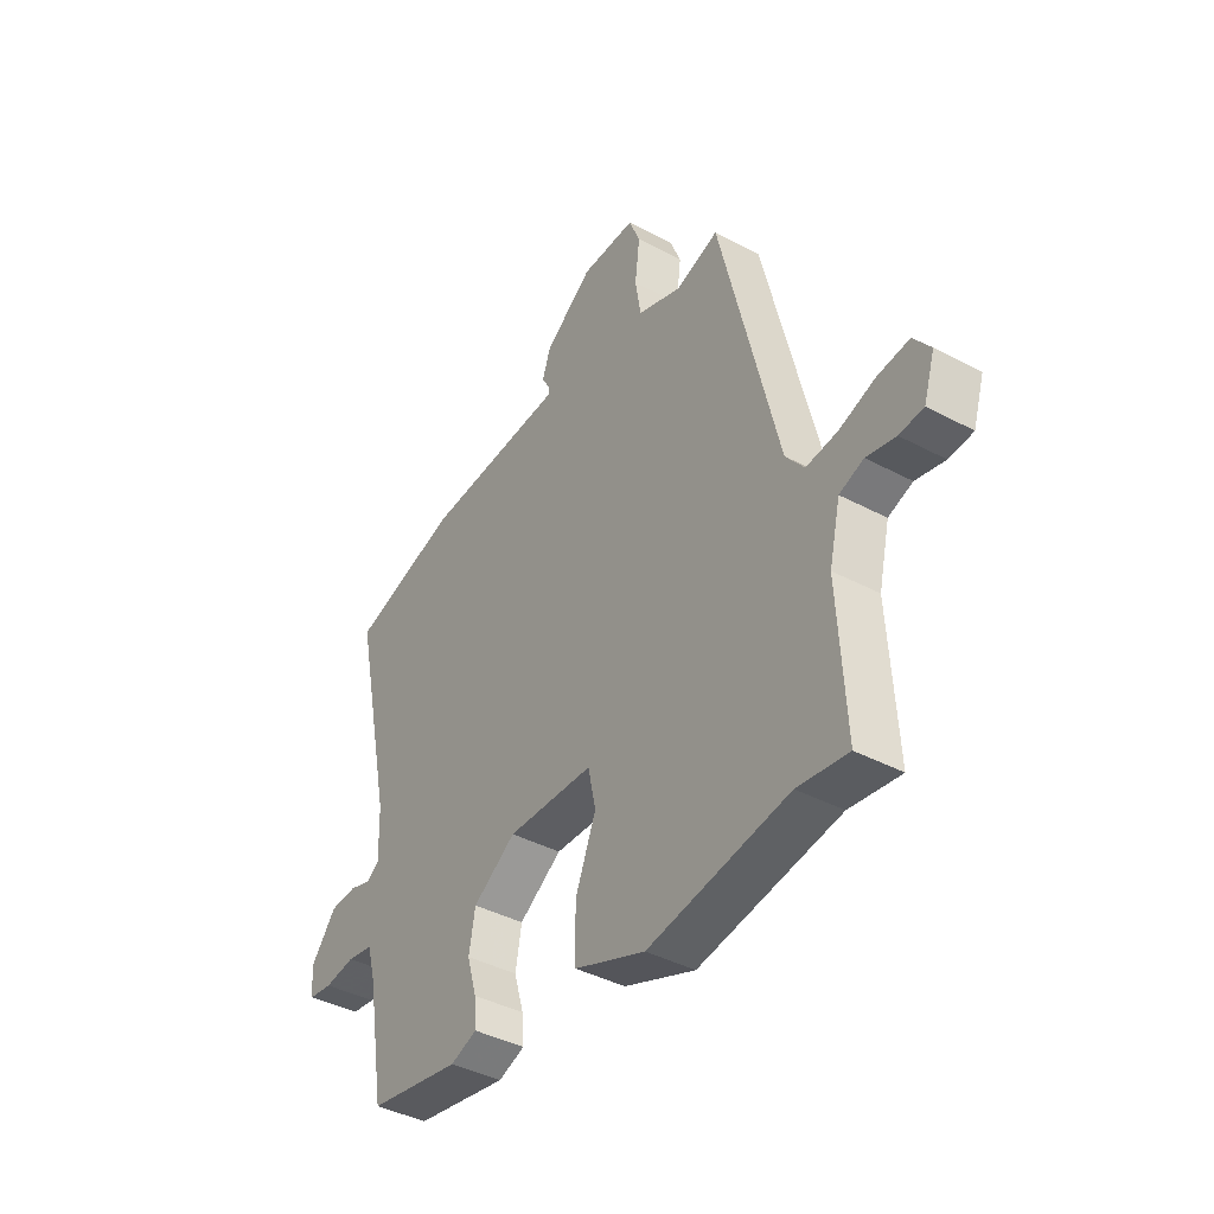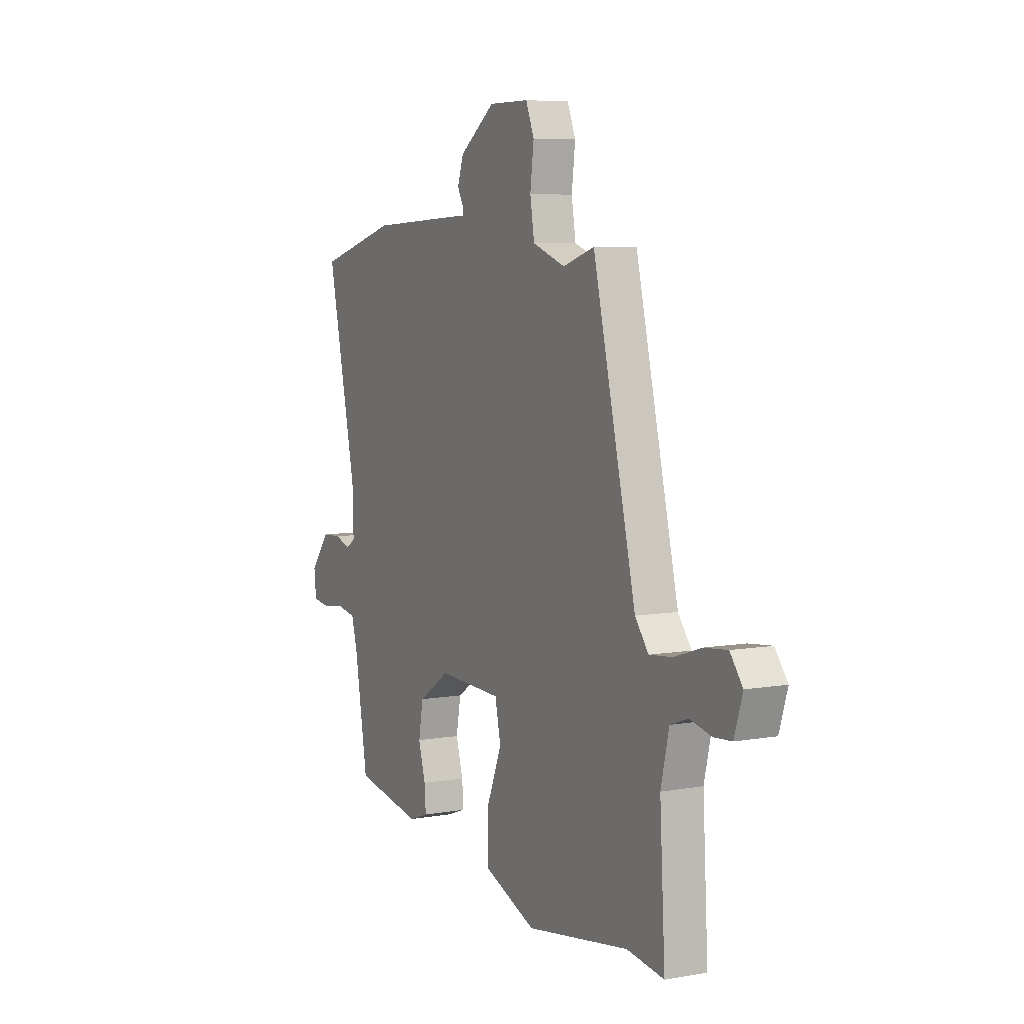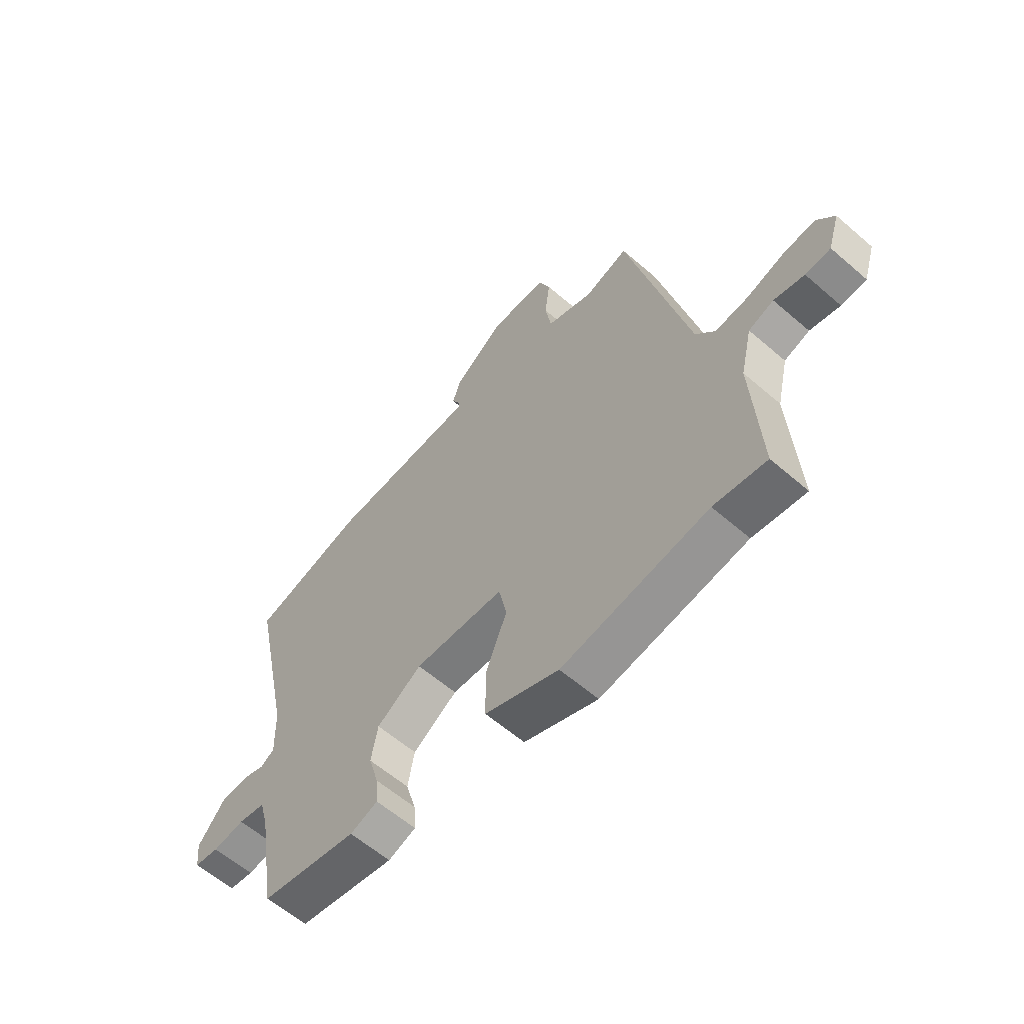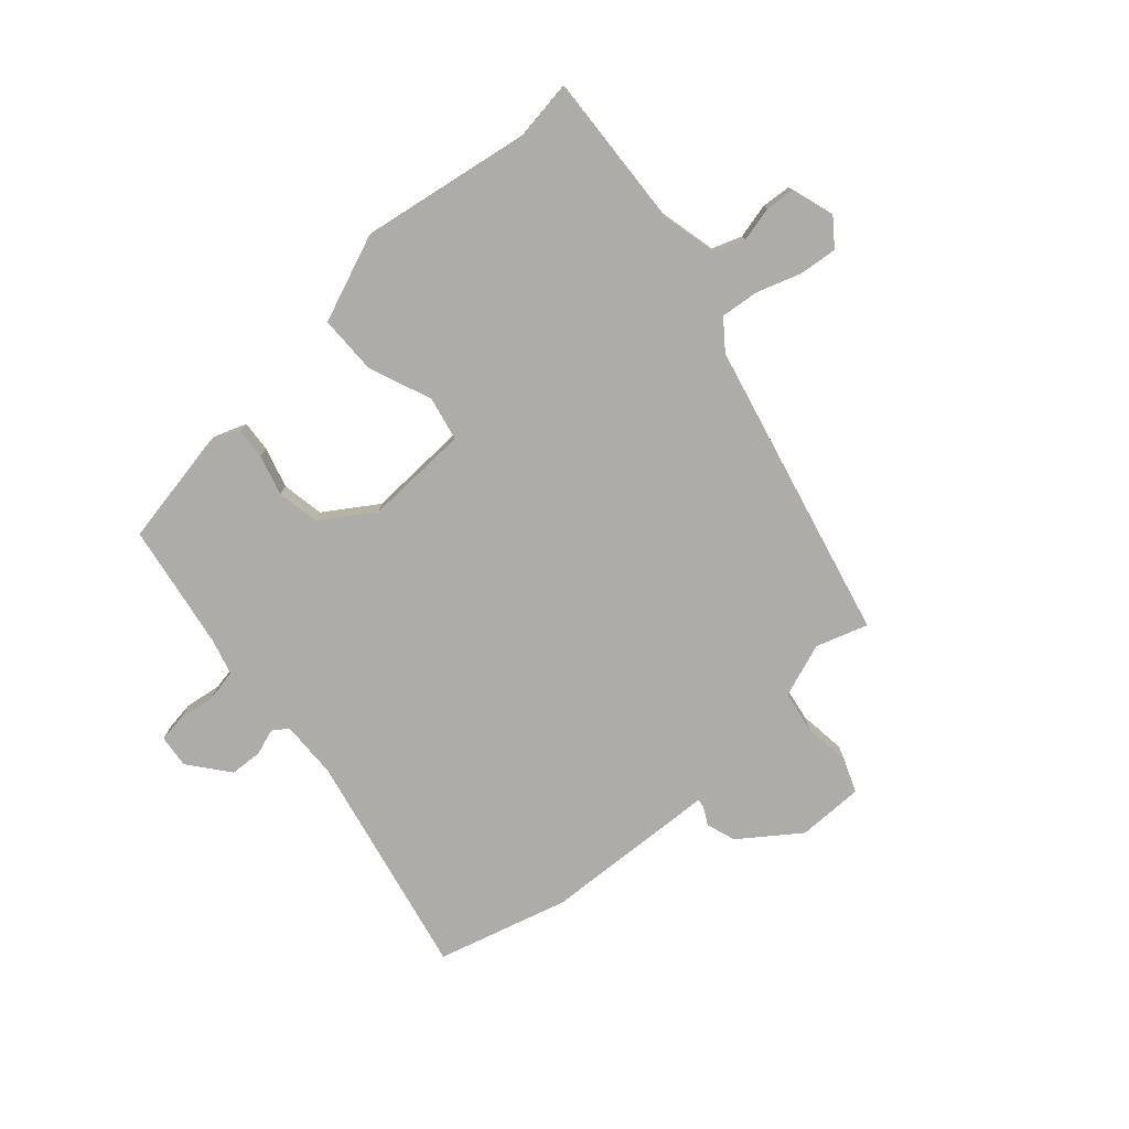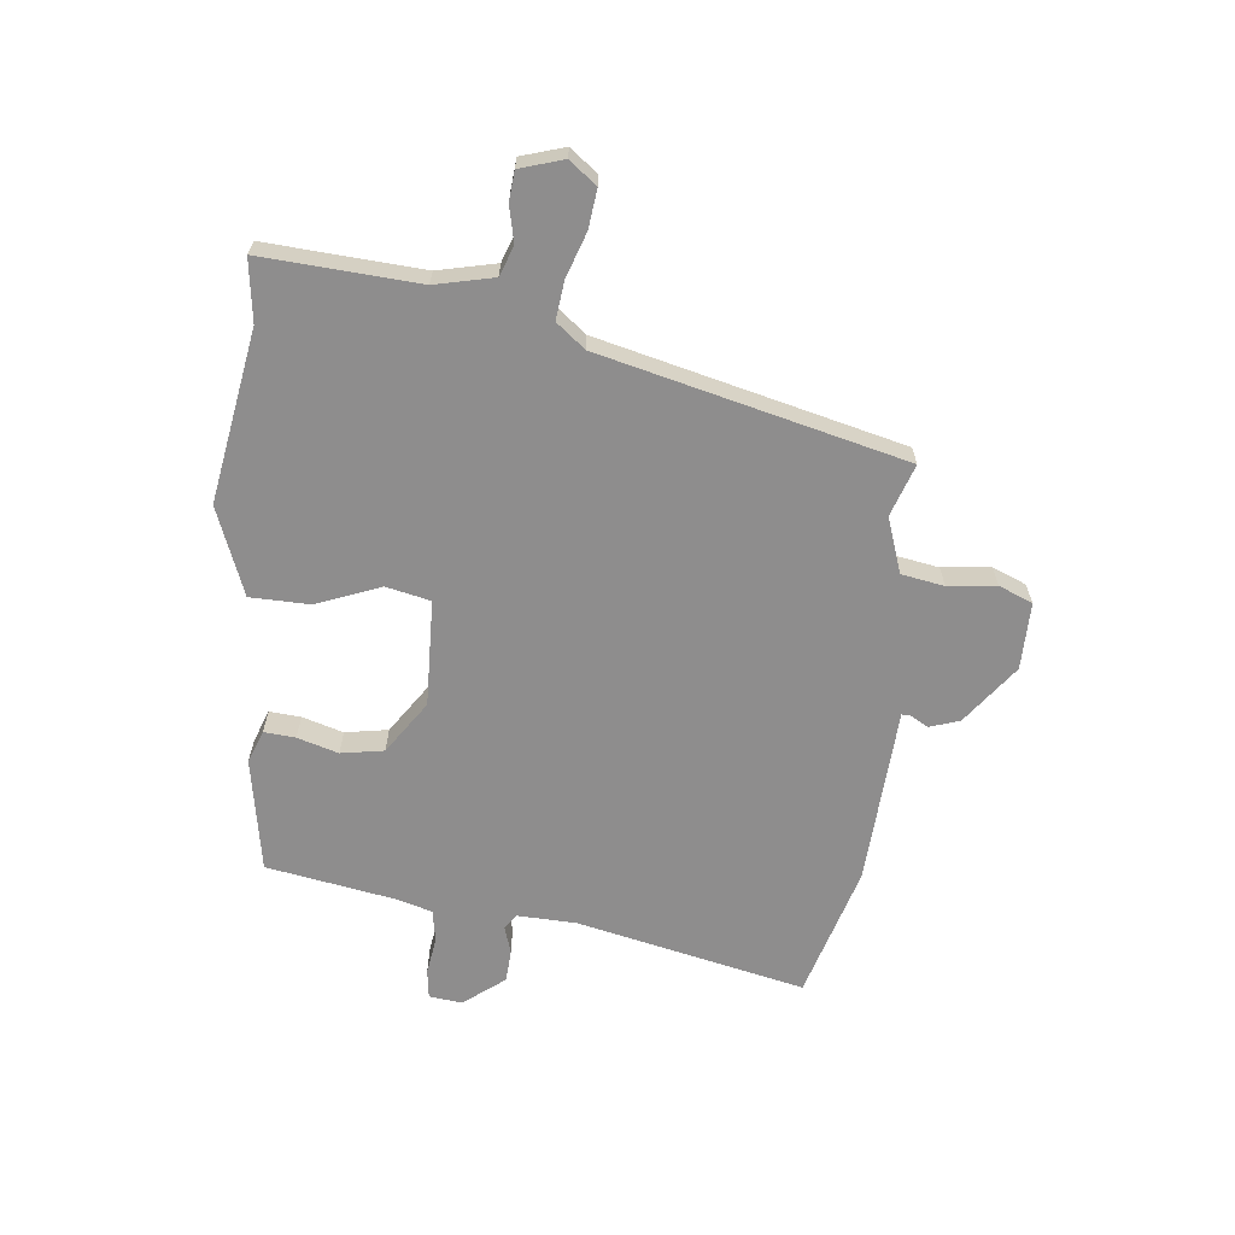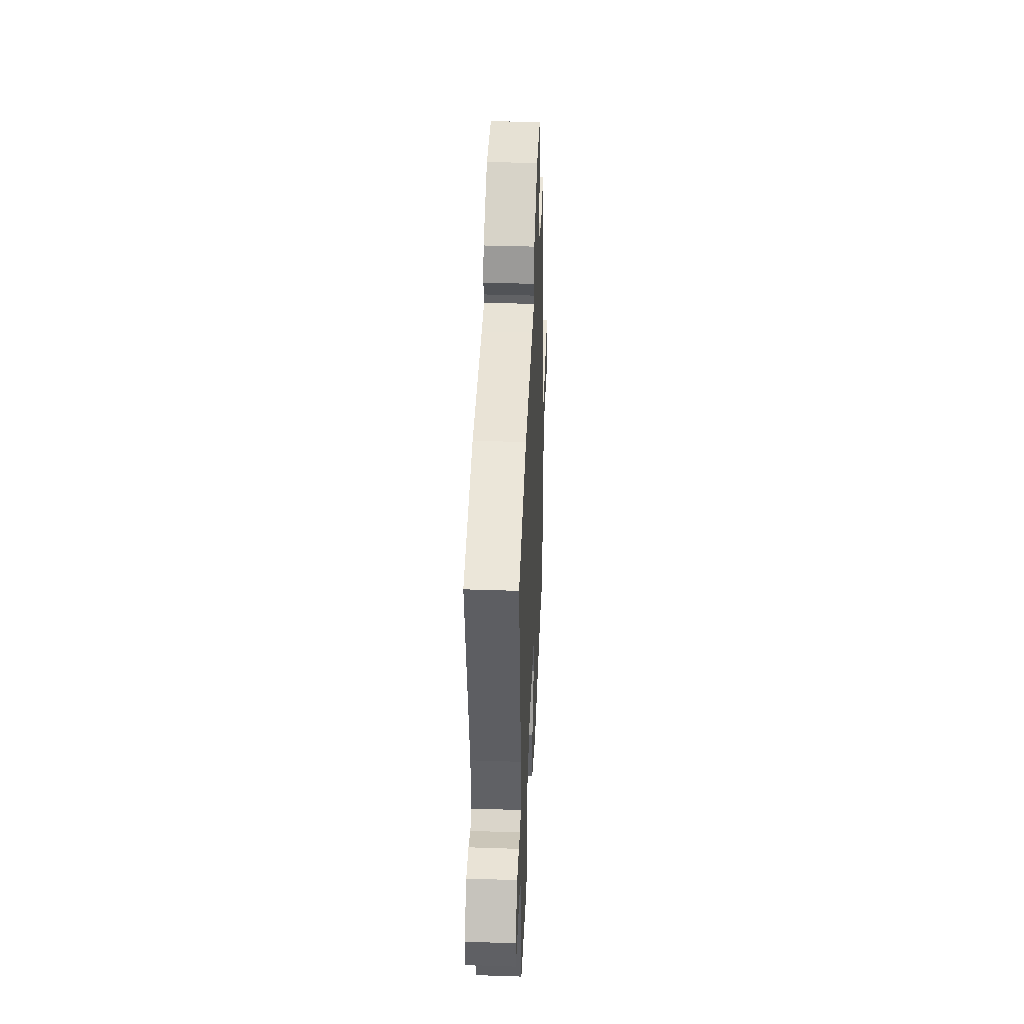
<metadata>
{"format":"obj","ext":"obj","renderer":"f3d","projection":"perspective","resolution":1024,"background":"white","views":[{"elev":-40.7,"azim":-123.1,"up":"+Z"},{"elev":6.8,"azim":-117.4,"up":"+Z"},{"elev":-60.2,"azim":-131.5,"up":"+Z"},{"elev":-77.0,"azim":-138.4,"up":"+Y"},{"elev":-64.7,"azim":-96.6,"up":"+Y"},{"elev":39.2,"azim":92.4,"up":"+Z"}]}
</metadata>
<code>
v 0.476 0.07 -0.429
v 0.284 0.07 -0.464
v 0.229 0.07 -0.444
v 0.233 0.07 -0.391
v 0.253 0.07 -0.322
v 0.24 0.07 -0.25
v 0.151 0.07 -0.191
v -0.028 0.07 -0.198
v -0.044 0.07 -0.273
v -0.001 0.07 -0.38
v -0.002 0.07 -0.48
v -0.149 0.07 -0.538
v -0.439 0.07 -0.491
v -0.543 0.07 -0.506
v -0.528 0.07 -0.243
v -0.551 0.07 -0.145
v -0.601 0.07 -0.127
v -0.661 0.07 -0.141
v -0.711 0.07 -0.137
v -0.734 0.07 -0.064
v -0.699 0.07 -0.018
v -0.634 0.07 -0.025
v -0.559 0.07 -0.05
v -0.494 0.07 -0.057
v -0.456 0.07 -0.008
v -0.335 0.07 0.502
v -0.247 0.07 0.473
v -0.155 0.07 0.506
v -0.143 0.07 0.578
v -0.153 0.07 0.659
v -0.13 0.07 0.716
v -0.017 0.07 0.716
v 0.083 0.07 0.643
v 0.1 0.07 0.593
v 0.083 0.07 0.562
v 0.083 0.07 0.548
v 0.149 0.07 0.545
v 0.382 0.07 0.533
v 0.606 0.07 0.47
v 0.524 0.07 0.085
v 0.521 0.07 -0.014
v 0.547 0.07 -0.032
v 0.592 0.07 -0.017
v 0.647 0.07 -0.02
v 0.701 0.07 -0.088
v 0.695 0.07 -0.144
v 0.646 0.07 -0.151
v 0.583 0.07 -0.142
v 0.529 0.07 -0.152
v 0.512 0.07 -0.214
v 0.476 0 -0.429
v 0.284 0 -0.464
v 0.229 0 -0.444
v 0.233 0 -0.391
v 0.253 0 -0.322
v 0.24 0 -0.25
v 0.151 0 -0.191
v -0.028 0 -0.198
v -0.044 0 -0.273
v -0.001 0 -0.38
v -0.002 0 -0.48
v -0.149 0 -0.538
v -0.439 0 -0.491
v -0.543 0 -0.506
v -0.528 0 -0.243
v -0.551 0 -0.145
v -0.601 0 -0.127
v -0.661 0 -0.141
v -0.711 0 -0.137
v -0.734 0 -0.064
v -0.699 0 -0.018
v -0.634 0 -0.025
v -0.559 0 -0.05
v -0.494 0 -0.057
v -0.456 0 -0.008
v -0.335 0 0.502
v -0.247 0 0.473
v -0.155 0 0.506
v -0.143 0 0.578
v -0.153 0 0.659
v -0.13 0 0.716
v -0.017 0 0.716
v 0.083 0 0.643
v 0.1 0 0.593
v 0.083 0 0.562
v 0.083 0 0.548
v 0.149 0 0.545
v 0.382 0 0.533
v 0.606 0 0.47
v 0.524 0 0.085
v 0.521 0 -0.014
v 0.547 0 -0.032
v 0.592 0 -0.017
v 0.647 0 -0.02
v 0.701 0 -0.088
v 0.695 0 -0.144
v 0.646 0 -0.151
v 0.583 0 -0.142
v 0.529 0 -0.152
v 0.512 0 -0.214
f 45 46 47 48
f 45 48 49
f 42 43 44 45
f 42 45 49
f 41 42 49 50
f 37 38 39 40
f 36 37 40 41
f 32 33 34 35
f 32 35 36
f 29 30 31 32
f 28 29 32 36
f 27 28 36 41
f 25 26 27 41
f 20 21 22 23
f 20 23 24
f 17 18 19 20
f 16 17 20 24
f 15 16 24 25
f 13 14 15 25
f 9 10 11 12
f 8 9 12 13
f 2 3 4 5
f 2 5 6
f 1 2 6
f 50 1 6
f 41 50 6 7
f 25 41 7 8
f 8 13 25
f 98 97 96 95
f 99 98 95
f 95 94 93 92
f 99 95 92
f 100 99 92 91
f 90 89 88 87
f 91 90 87 86
f 85 84 83 82
f 86 85 82
f 82 81 80 79
f 86 82 79 78
f 91 86 78 77
f 91 77 76 75
f 73 72 71 70
f 74 73 70
f 70 69 68 67
f 74 70 67 66
f 75 74 66 65
f 75 65 64 63
f 62 61 60 59
f 63 62 59 58
f 55 54 53 52
f 56 55 52
f 56 52 51
f 56 51 100
f 57 56 100 91
f 58 57 91 75
f 75 63 58
f 1 51 52 2
f 2 52 53 3
f 3 53 54 4
f 4 54 55 5
f 5 55 56 6
f 6 56 57 7
f 7 57 58 8
f 8 58 59 9
f 9 59 60 10
f 10 60 61 11
f 11 61 62 12
f 12 62 63 13
f 13 63 64 14
f 14 64 65 15
f 15 65 66 16
f 16 66 67 17
f 17 67 68 18
f 18 68 69 19
f 19 69 70 20
f 20 70 71 21
f 21 71 72 22
f 22 72 73 23
f 23 73 74 24
f 24 74 75 25
f 25 75 76 26
f 26 76 77 27
f 27 77 78 28
f 28 78 79 29
f 29 79 80 30
f 30 80 81 31
f 31 81 82 32
f 32 82 83 33
f 33 83 84 34
f 34 84 85 35
f 35 85 86 36
f 36 86 87 37
f 37 87 88 38
f 38 88 89 39
f 39 89 90 40
f 40 90 91 41
f 41 91 92 42
f 42 92 93 43
f 43 93 94 44
f 44 94 95 45
f 45 95 96 46
f 46 96 97 47
f 47 97 98 48
f 48 98 99 49
f 49 99 100 50
f 50 100 51 1

</code>
